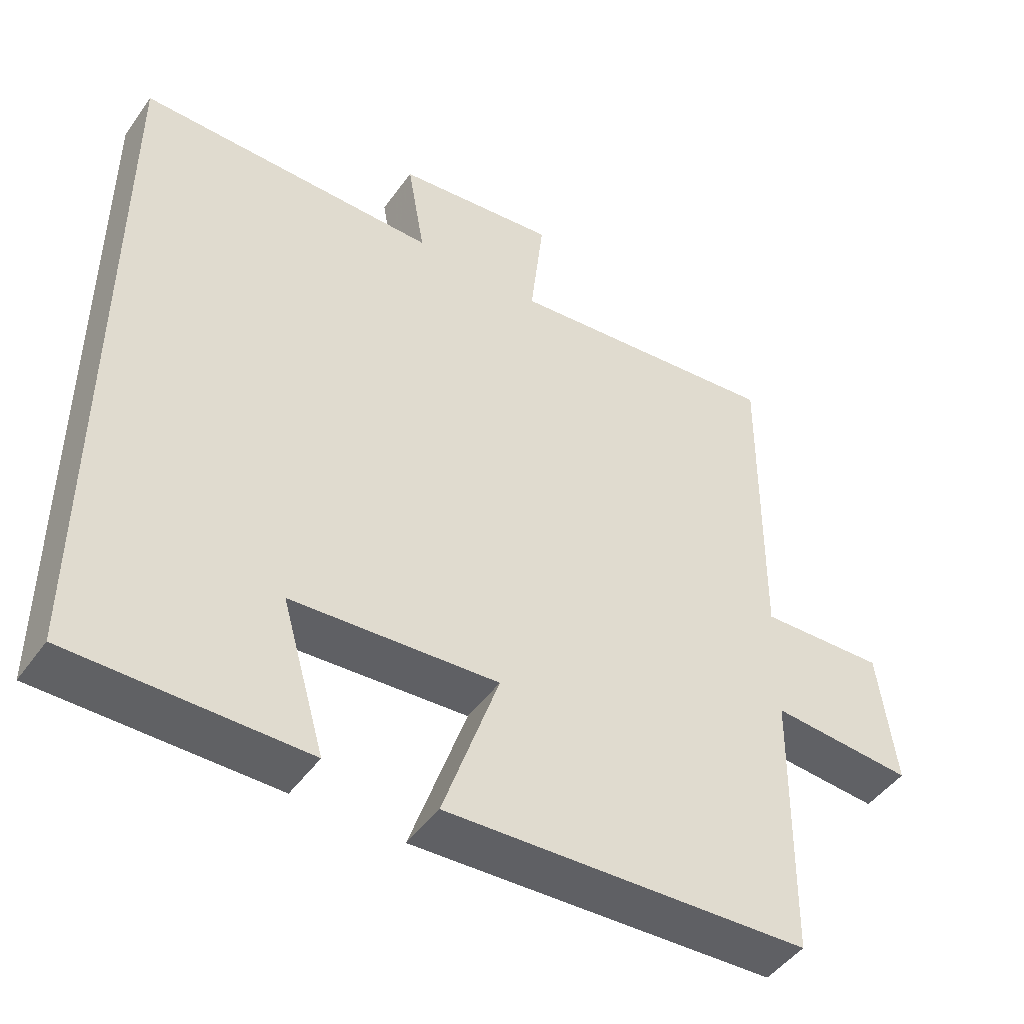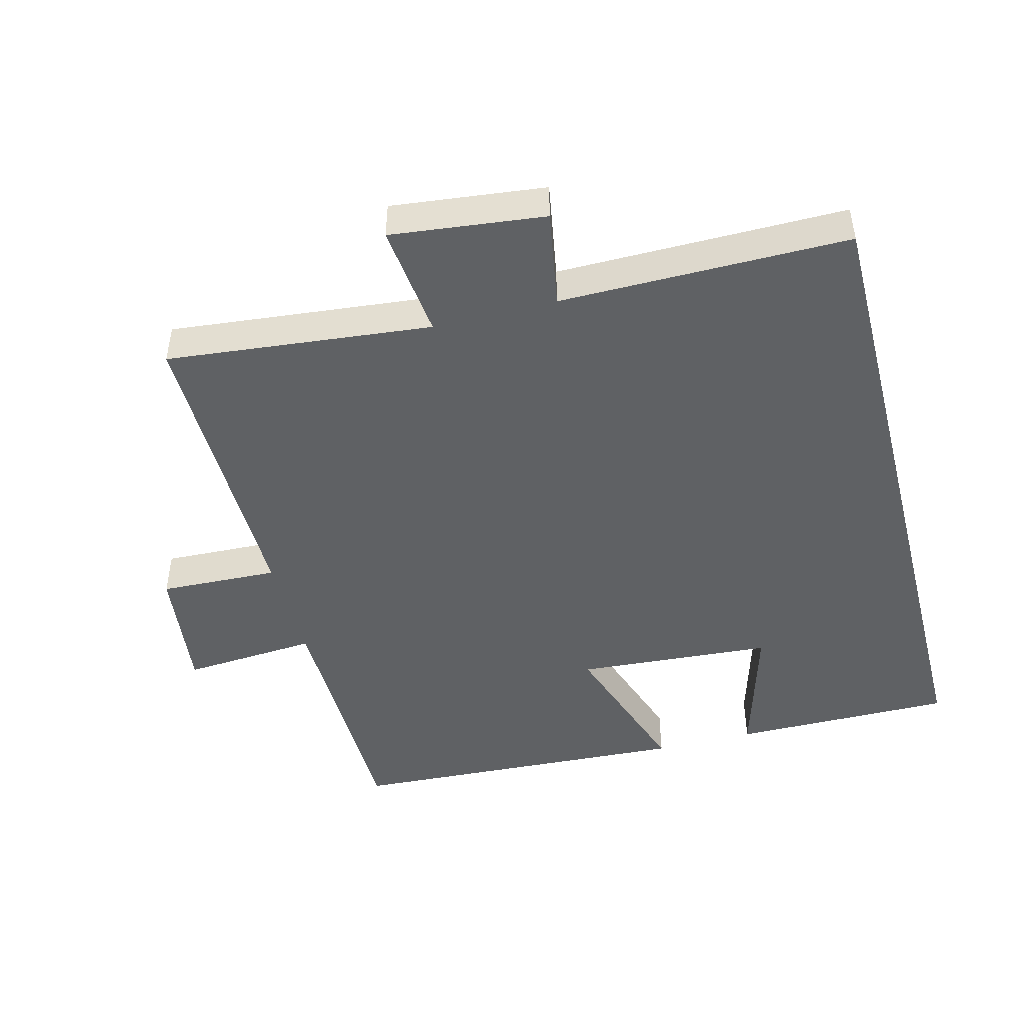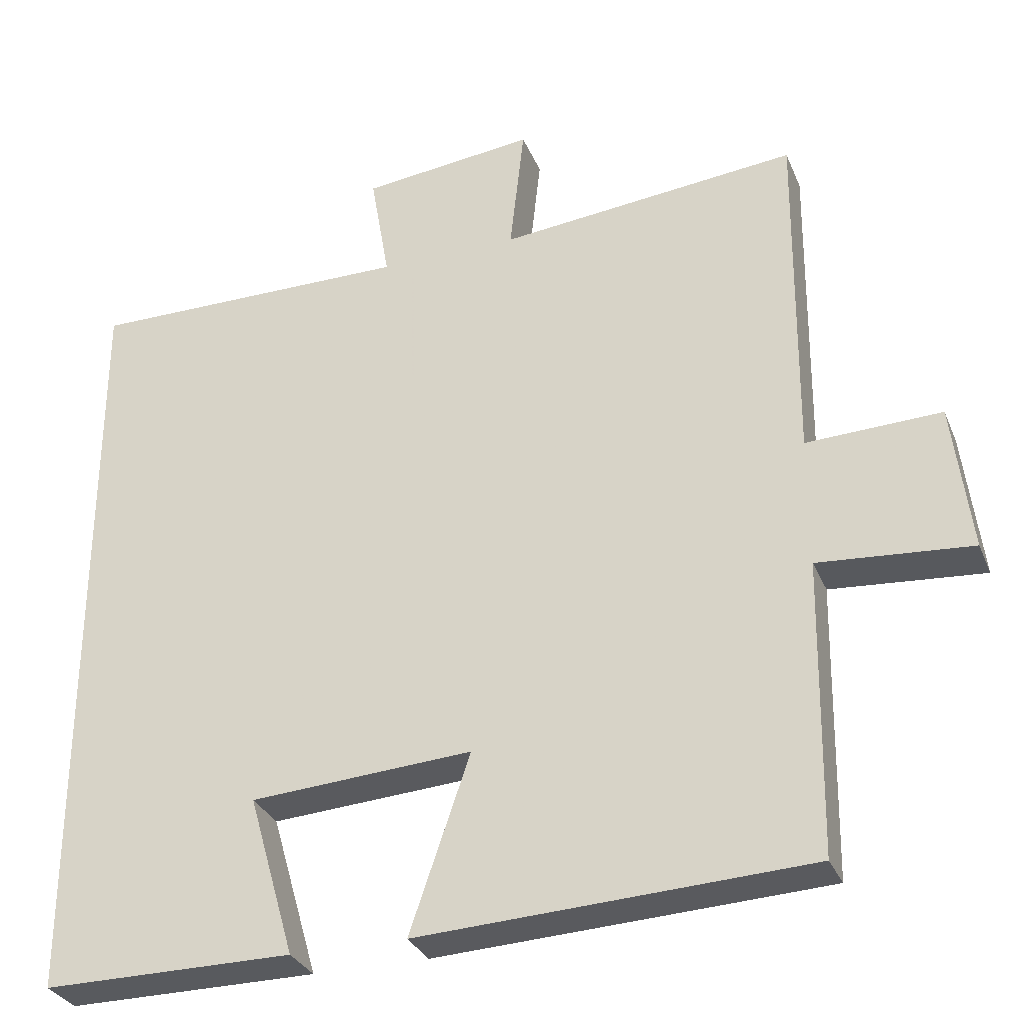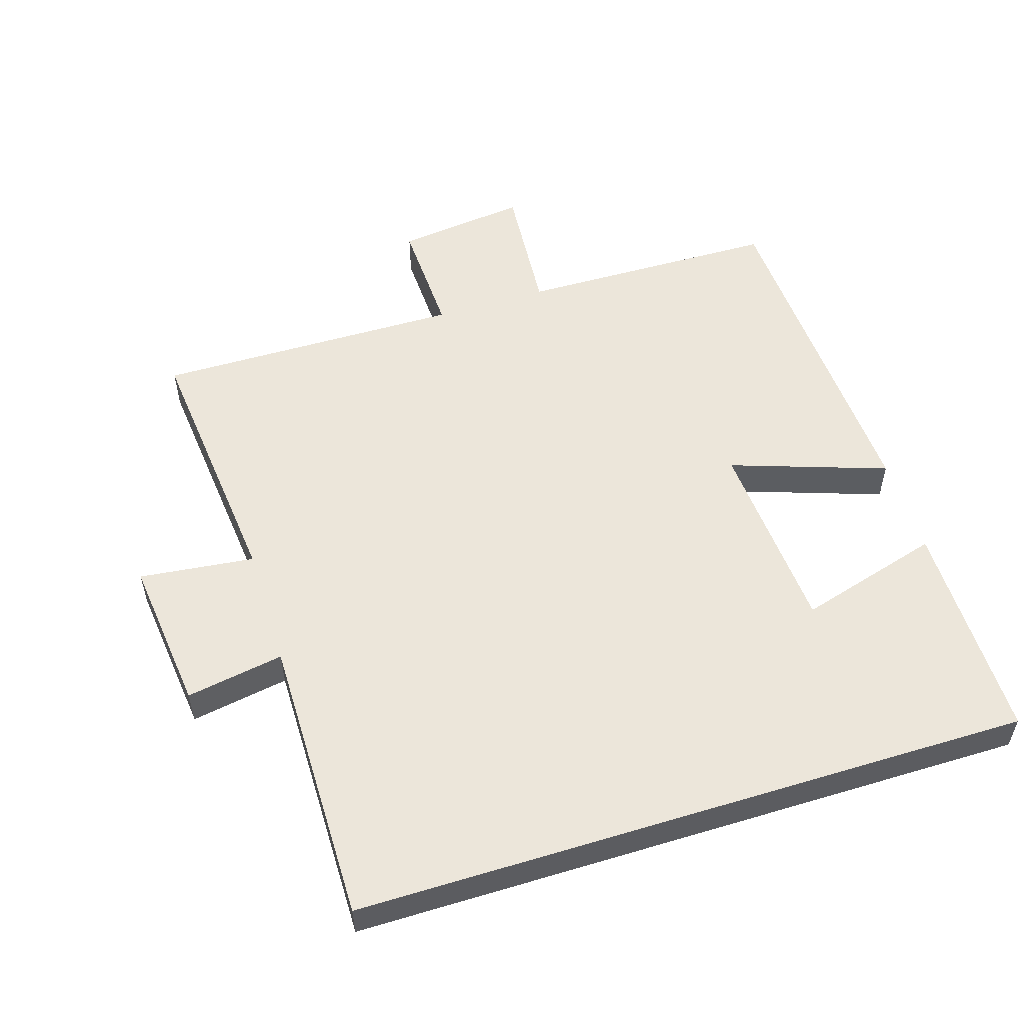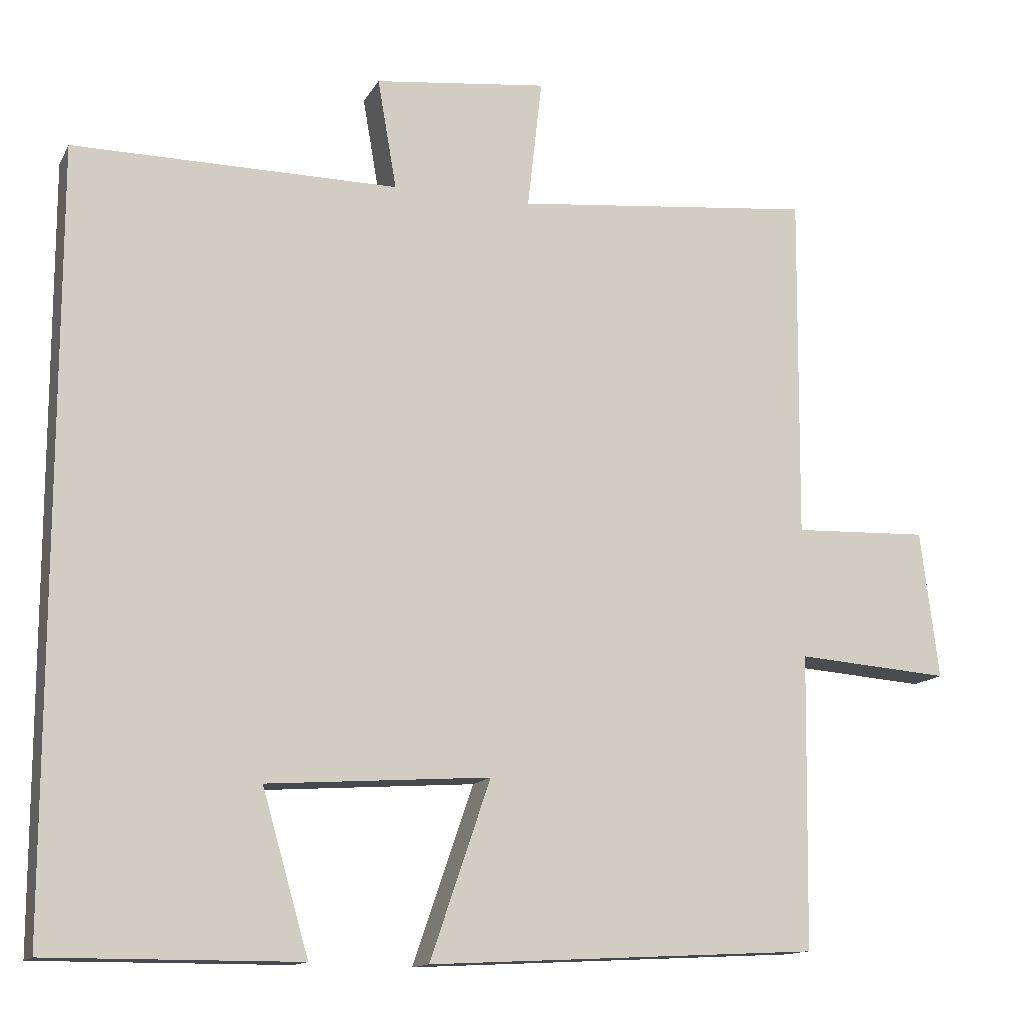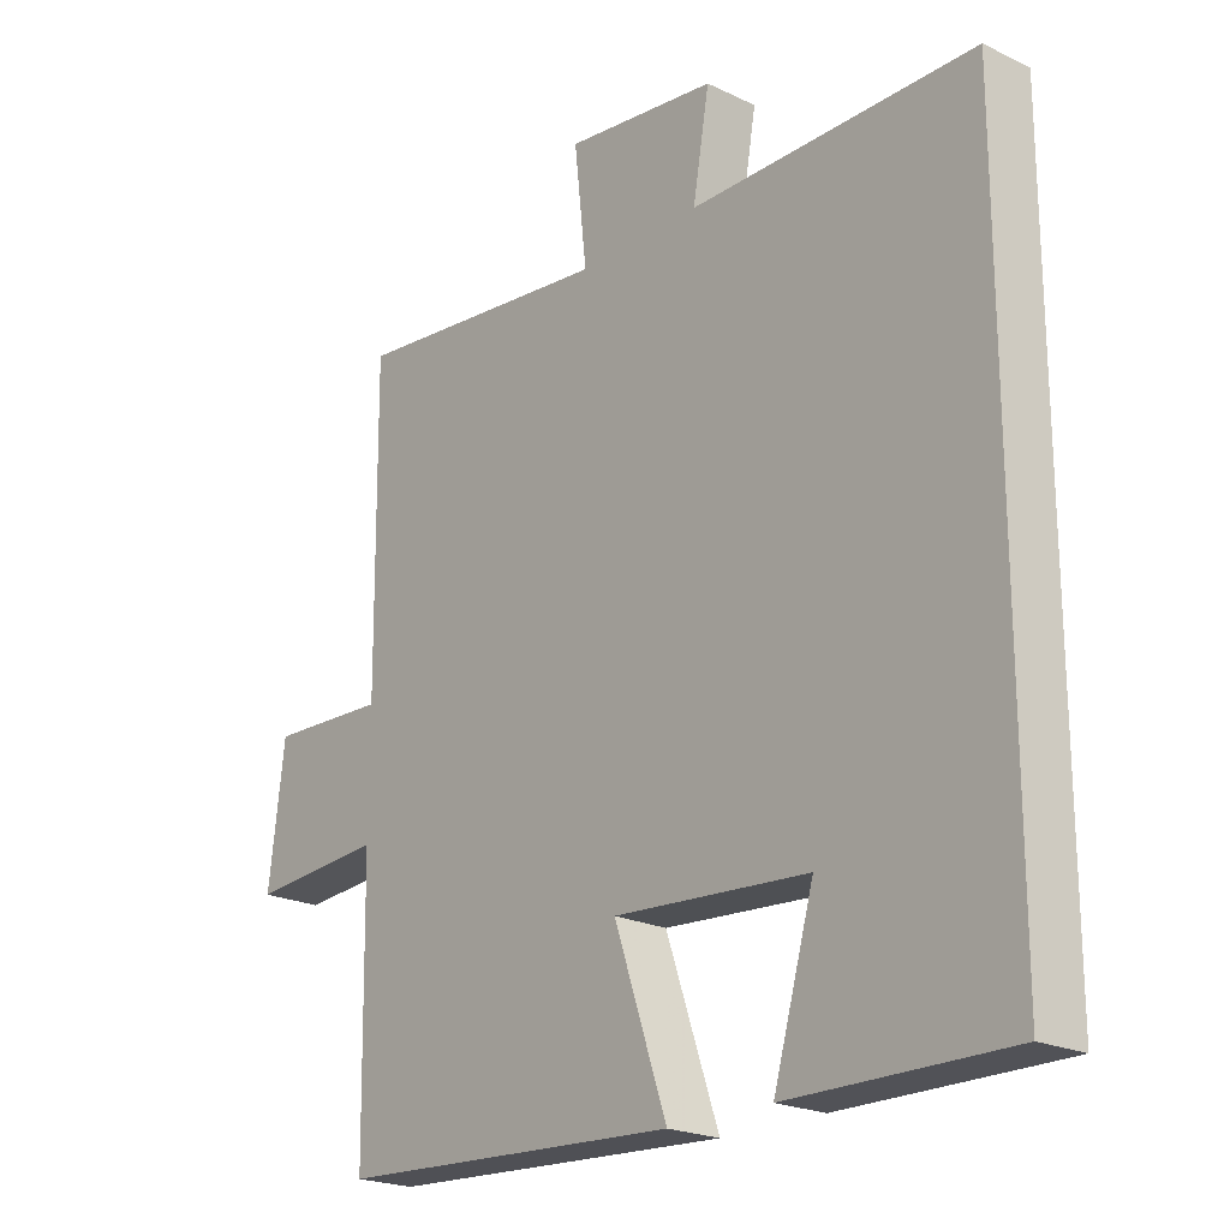
<metadata>
{"format":"obj","ext":"obj","renderer":"f3d","projection":"perspective","resolution":1024,"background":"white","views":[{"elev":-47.1,"azim":146.3,"up":"+Z"},{"elev":-46.7,"azim":14.5,"up":"+Y"},{"elev":-30.9,"azim":-160.1,"up":"+Z"},{"elev":54.6,"azim":72.7,"up":"+Y"},{"elev":-13.5,"azim":160.7,"up":"+Z"},{"elev":-21.6,"azim":49.6,"up":"+Z"}]}
</metadata>
<code>
v 0.5 0.07 0.502
v 0.5 0.07 -0.501
v 0.171 0.07 -0.5
v 0.232 0.07 -0.288
v -0.06 0.07 -0.268
v 0.019 0.07 -0.5
v -0.494 0.07 -0.474
v -0.5 0.07 -0.088
v -0.701 0.07 -0.103
v -0.677 0.07 0.091
v -0.5 0.07 0.084
v -0.504 0.07 0.54
v -0.111 0.07 0.5
v -0.13 0.07 0.671
v 0.098 0.07 0.645
v 0.073 0.07 0.5
v 0.5 0 0.502
v 0.5 0 -0.501
v 0.171 0 -0.5
v 0.232 0 -0.288
v -0.06 0 -0.268
v 0.019 0 -0.5
v -0.494 0 -0.474
v -0.5 0 -0.088
v -0.701 0 -0.103
v -0.677 0 0.091
v -0.5 0 0.084
v -0.504 0 0.54
v -0.111 0 0.5
v -0.13 0 0.671
v 0.098 0 0.645
v 0.073 0 0.5
f 13 14 15 16
f 11 12 13
f 11 13 16
f 8 9 10 11
f 5 6 7 8
f 4 5 8 11
f 1 2 3 4
f 1 4 11 16
f 32 31 30 29
f 29 28 27
f 32 29 27
f 27 26 25 24
f 24 23 22 21
f 27 24 21 20
f 20 19 18 17
f 32 27 20 17
f 1 17 18 2
f 2 18 19 3
f 3 19 20 4
f 4 20 21 5
f 5 21 22 6
f 6 22 23 7
f 7 23 24 8
f 8 24 25 9
f 9 25 26 10
f 10 26 27 11
f 11 27 28 12
f 12 28 29 13
f 13 29 30 14
f 14 30 31 15
f 15 31 32 16
f 16 32 17 1

</code>
